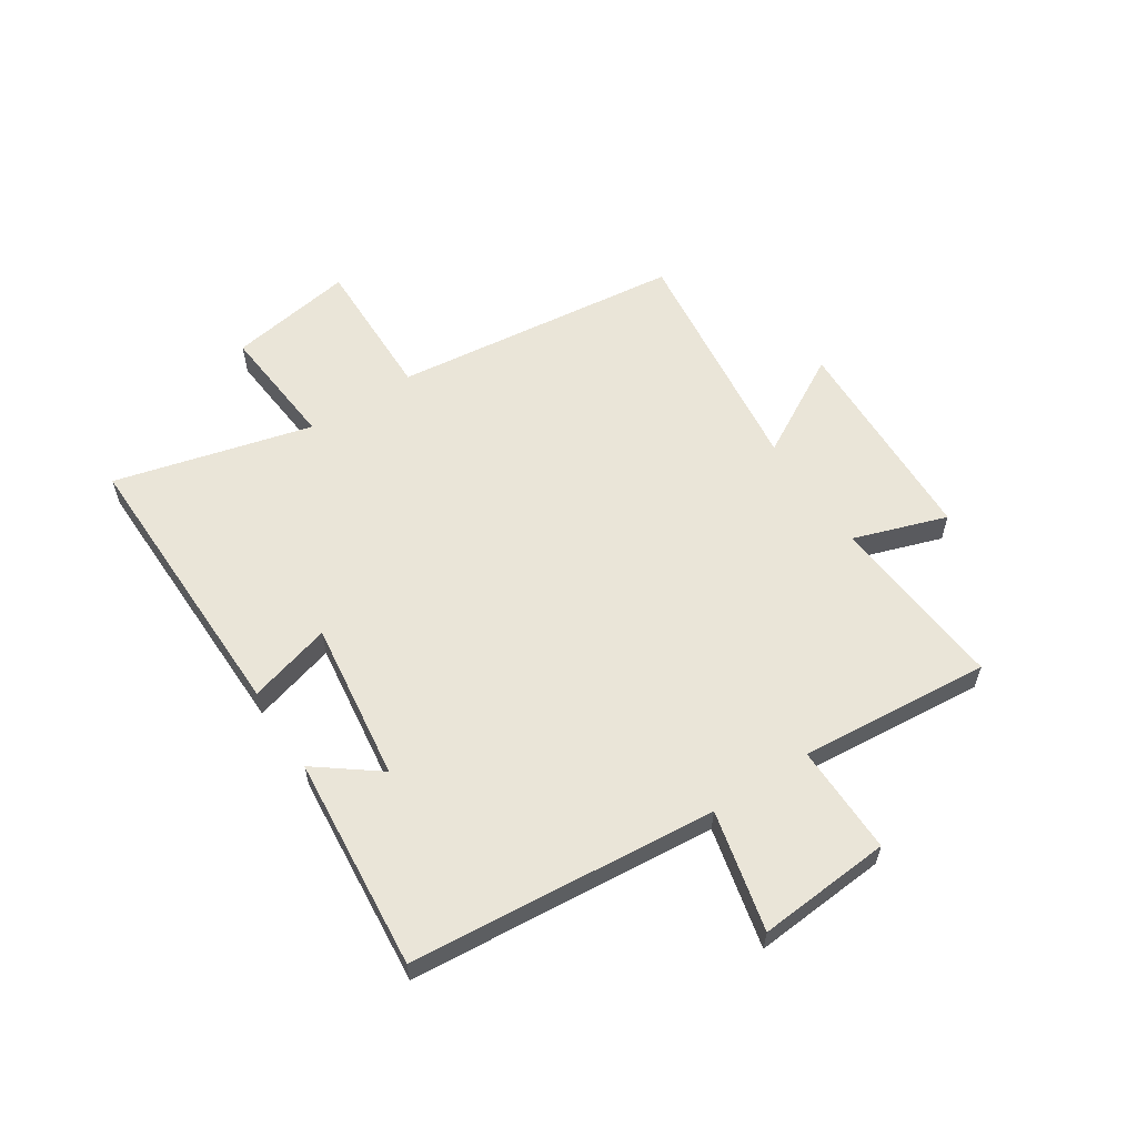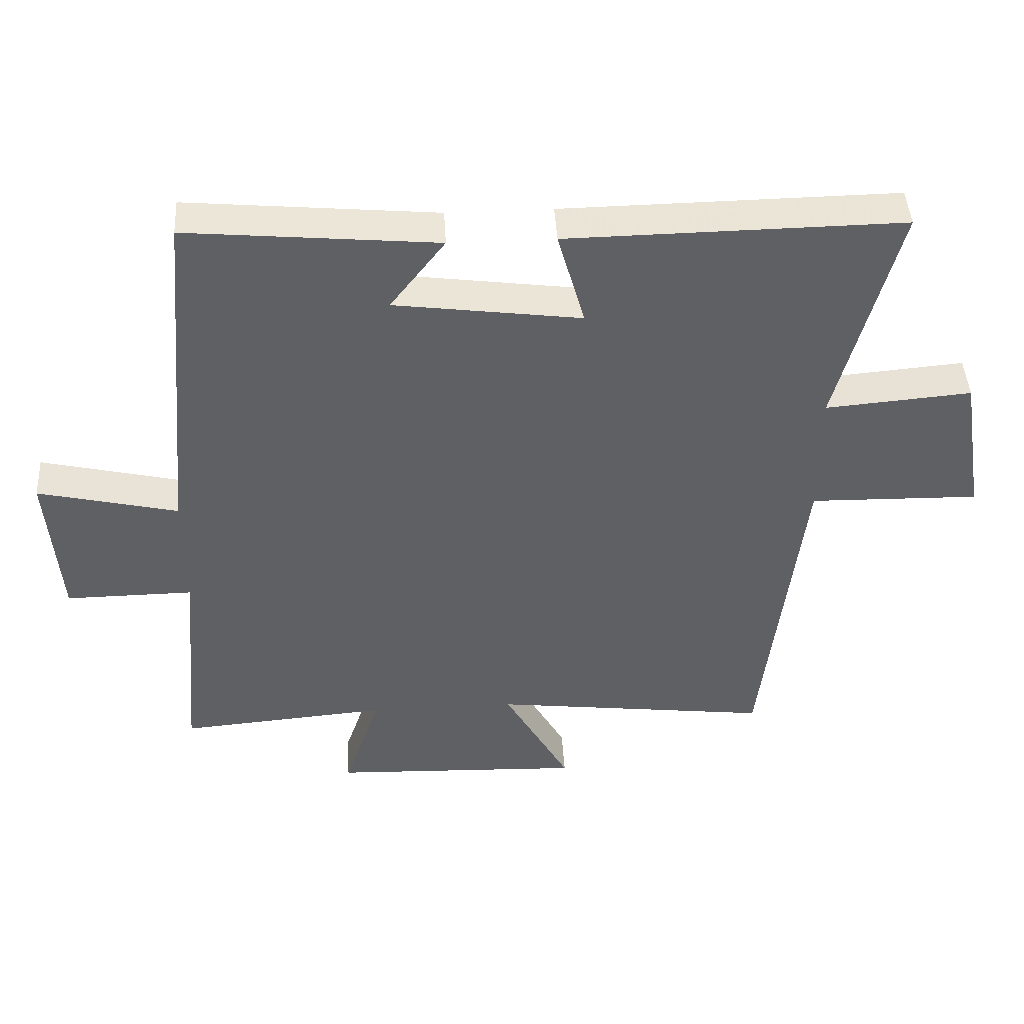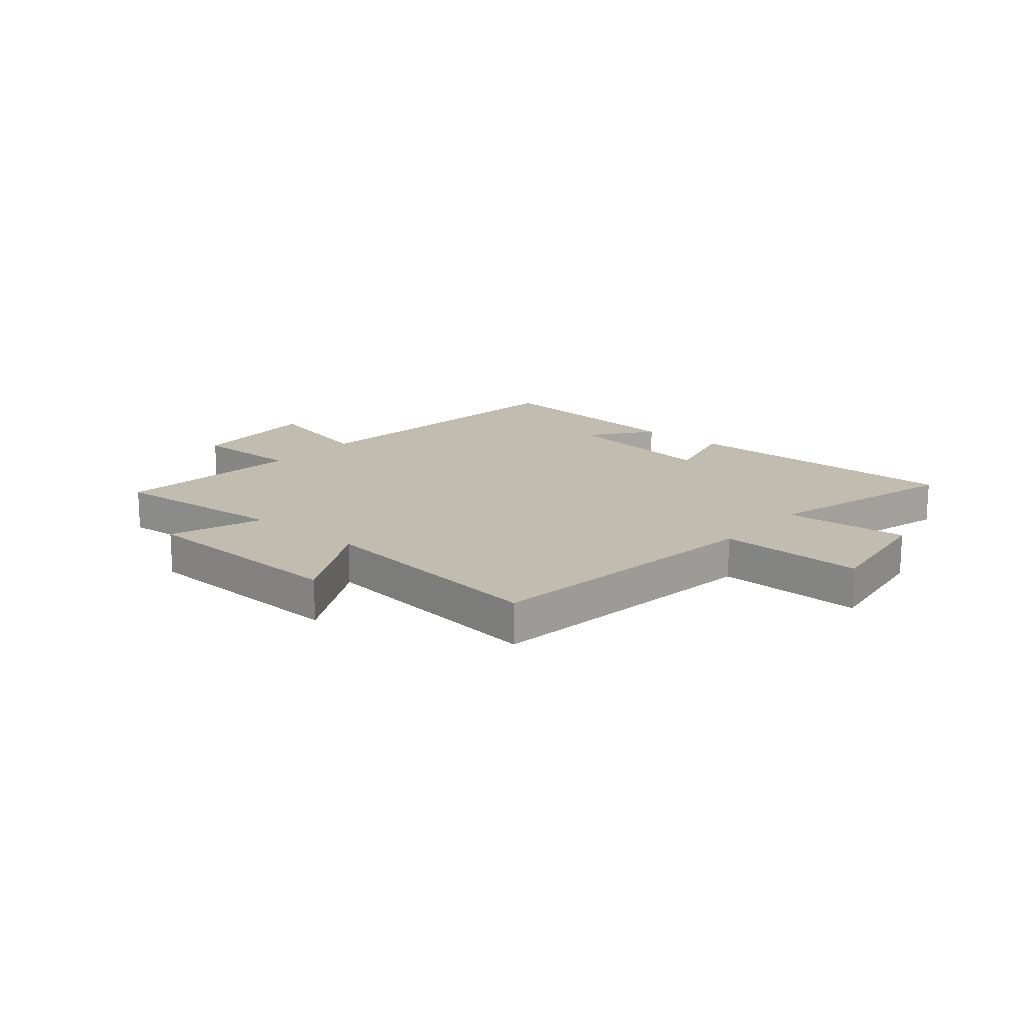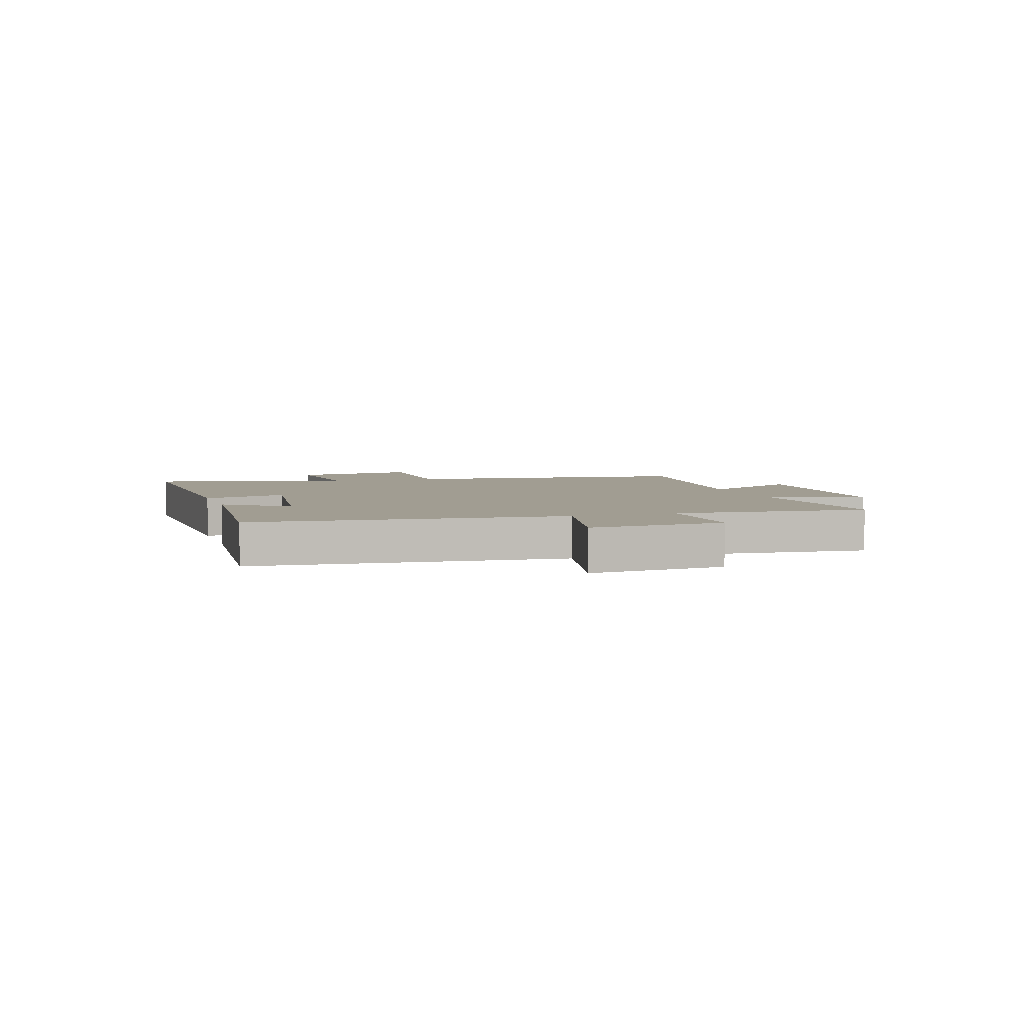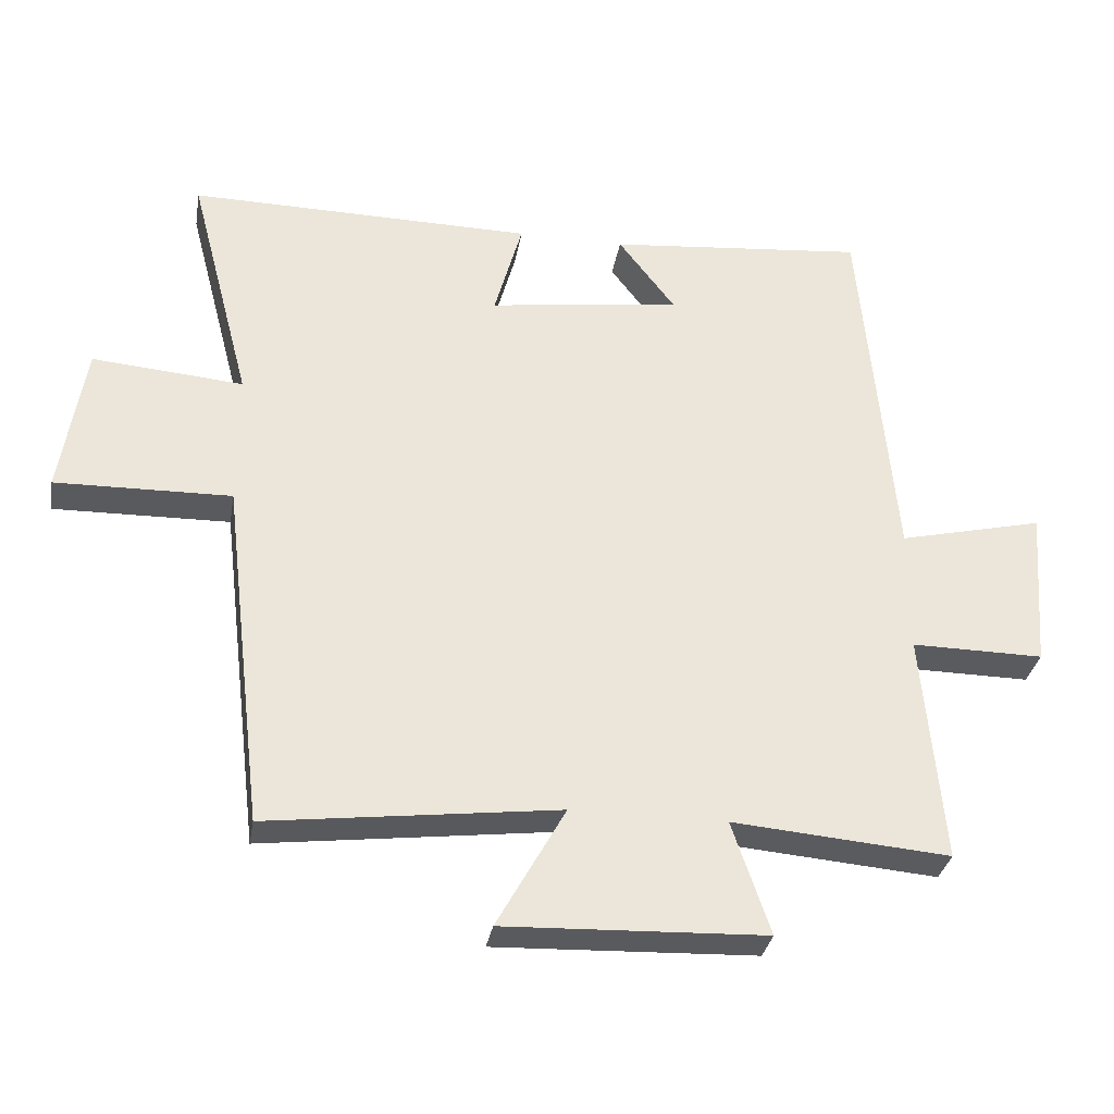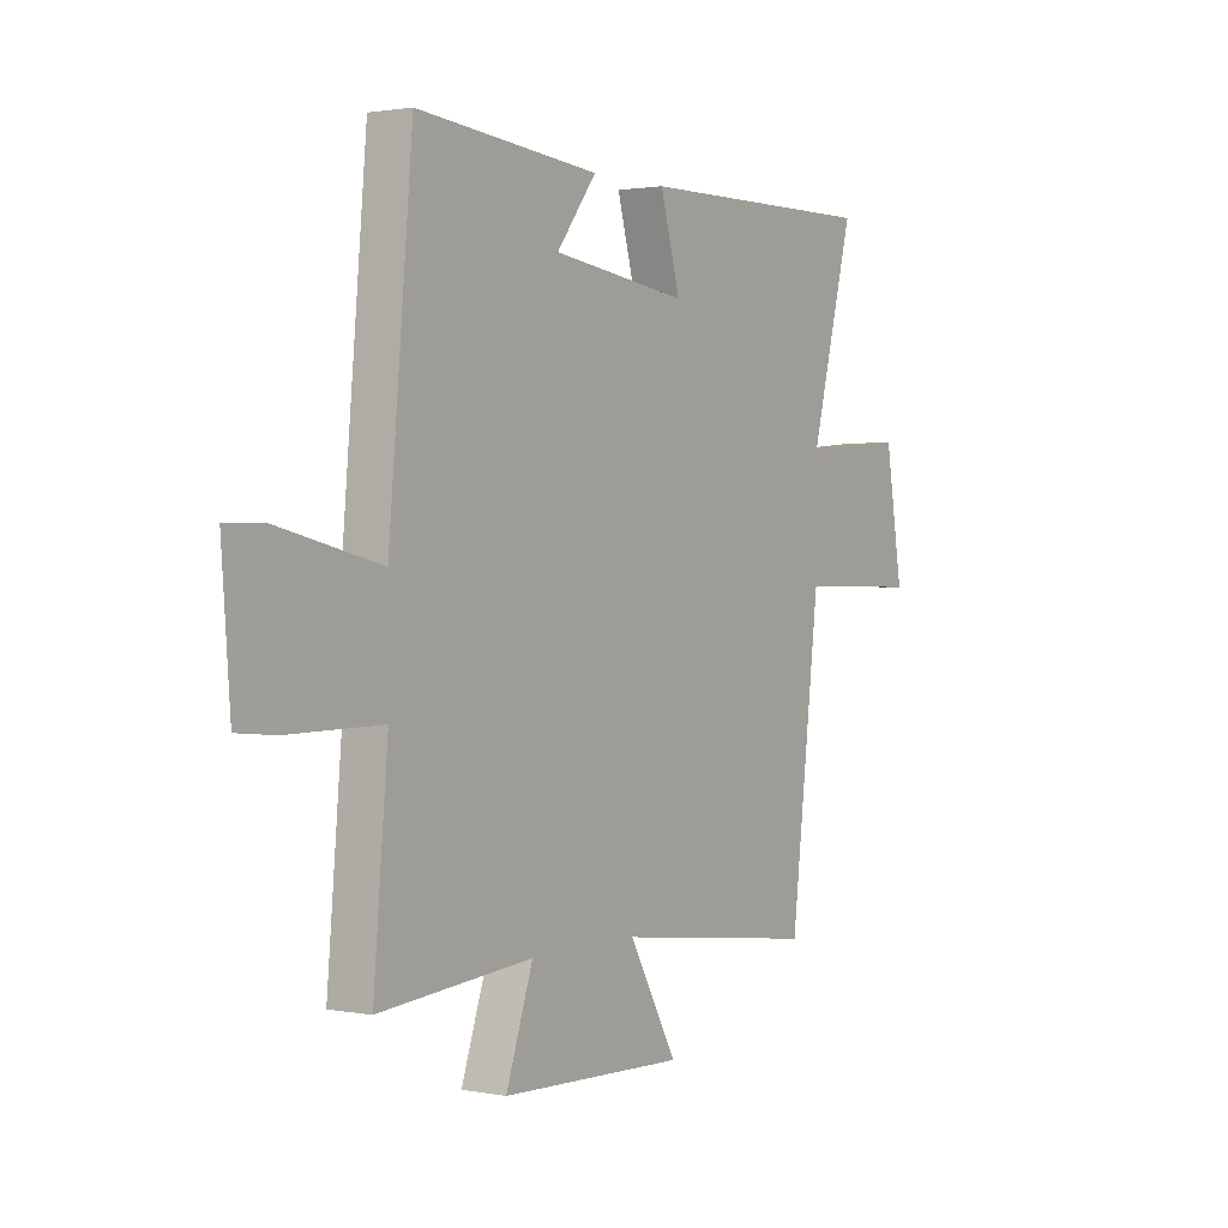
<metadata>
{"format":"obj","ext":"obj","renderer":"f3d","projection":"perspective","resolution":1024,"background":"white","views":[{"elev":58.8,"azim":56.7,"up":"+Y"},{"elev":44.5,"azim":176.7,"up":"+Z"},{"elev":16.3,"azim":-139.3,"up":"+Y"},{"elev":4.6,"azim":72.0,"up":"+Y"},{"elev":-32.0,"azim":-9.6,"up":"+Z"},{"elev":1.4,"azim":124.1,"up":"+Z"}]}
</metadata>
<code>
v 0.53 0.07 -0.527
v 0.212 0.07 -0.5
v 0.268 0.07 -0.665
v -0.114 0.07 -0.679
v -0.014 0.07 -0.5
v -0.439 0.07 -0.552
v -0.5 0.07 -0.04
v -0.757 0.07 -0.045
v -0.721 0.07 0.177
v -0.5 0.07 0.158
v -0.591 0.07 0.507
v -0.085 0.07 0.5
v -0.126 0.07 0.353
v 0.156 0.07 0.391
v 0.073 0.07 0.5
v 0.451 0.07 0.535
v 0.5 0.07 -0.006
v 0.712 0.07 0.044
v 0.694 0.07 -0.192
v 0.5 0.07 -0.19
v 0.53 0 -0.527
v 0.212 0 -0.5
v 0.268 0 -0.665
v -0.114 0 -0.679
v -0.014 0 -0.5
v -0.439 0 -0.552
v -0.5 0 -0.04
v -0.757 0 -0.045
v -0.721 0 0.177
v -0.5 0 0.158
v -0.591 0 0.507
v -0.085 0 0.5
v -0.126 0 0.353
v 0.156 0 0.391
v 0.073 0 0.5
v 0.451 0 0.535
v 0.5 0 -0.006
v 0.712 0 0.044
v 0.694 0 -0.192
v 0.5 0 -0.19
f 17 18 19 20
f 16 17 20
f 14 15 16
f 14 16 20
f 20 1 2
f 14 20 2
f 13 14 2
f 10 11 12 13
f 7 8 9 10
f 7 10 13
f 6 7 13
f 5 6 13
f 2 3 4 5
f 2 5 13
f 40 39 38 37
f 40 37 36
f 36 35 34
f 40 36 34
f 22 21 40
f 22 40 34
f 22 34 33
f 33 32 31 30
f 30 29 28 27
f 33 30 27
f 33 27 26
f 33 26 25
f 25 24 23 22
f 33 25 22
f 1 21 22 2
f 2 22 23 3
f 3 23 24 4
f 4 24 25 5
f 5 25 26 6
f 6 26 27 7
f 7 27 28 8
f 8 28 29 9
f 9 29 30 10
f 10 30 31 11
f 11 31 32 12
f 12 32 33 13
f 13 33 34 14
f 14 34 35 15
f 15 35 36 16
f 16 36 37 17
f 17 37 38 18
f 18 38 39 19
f 19 39 40 20
f 20 40 21 1

</code>
